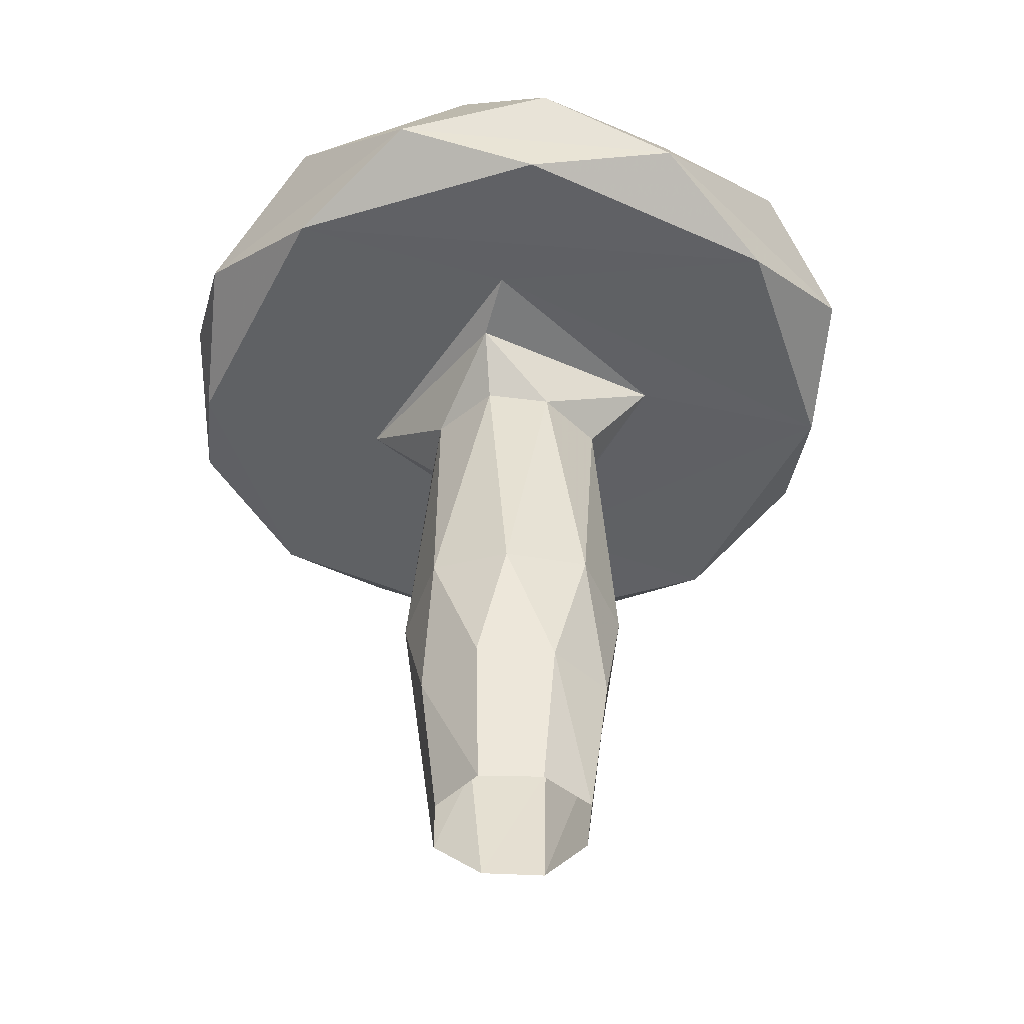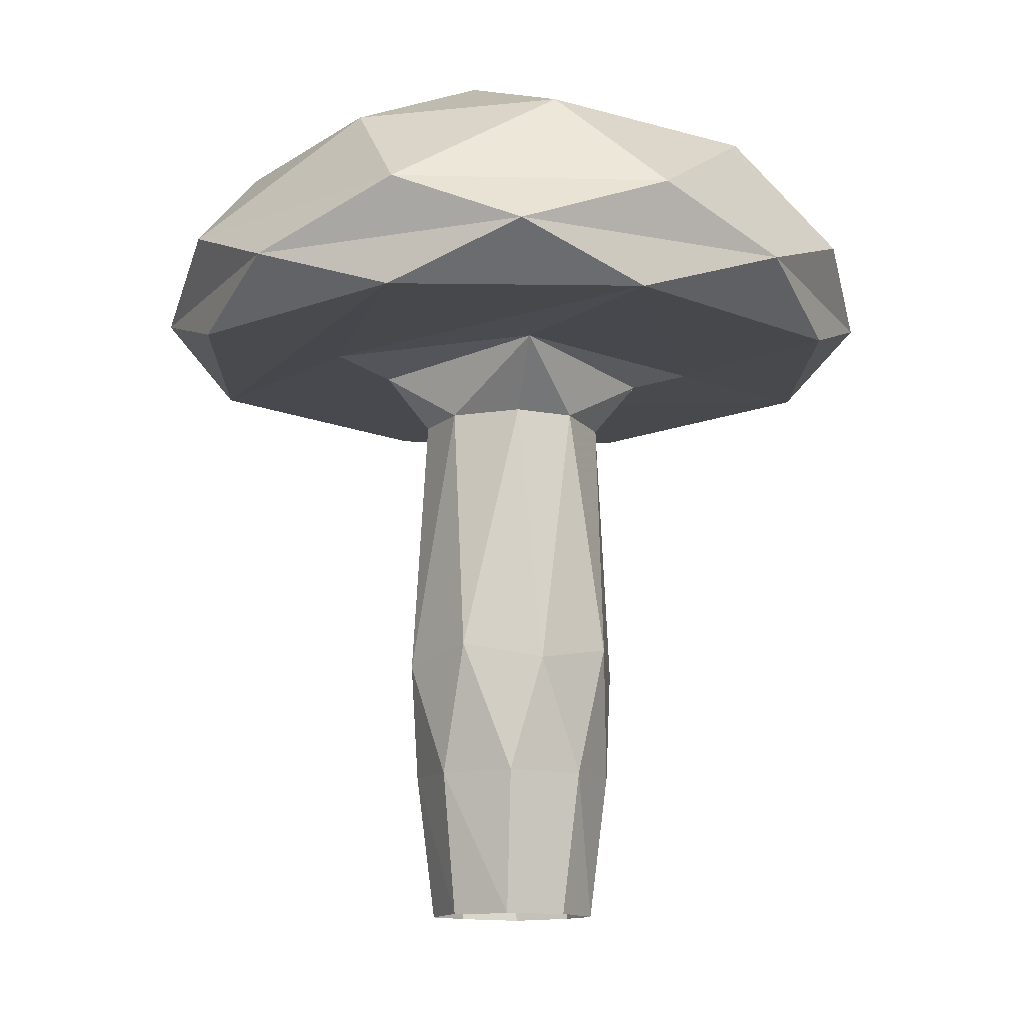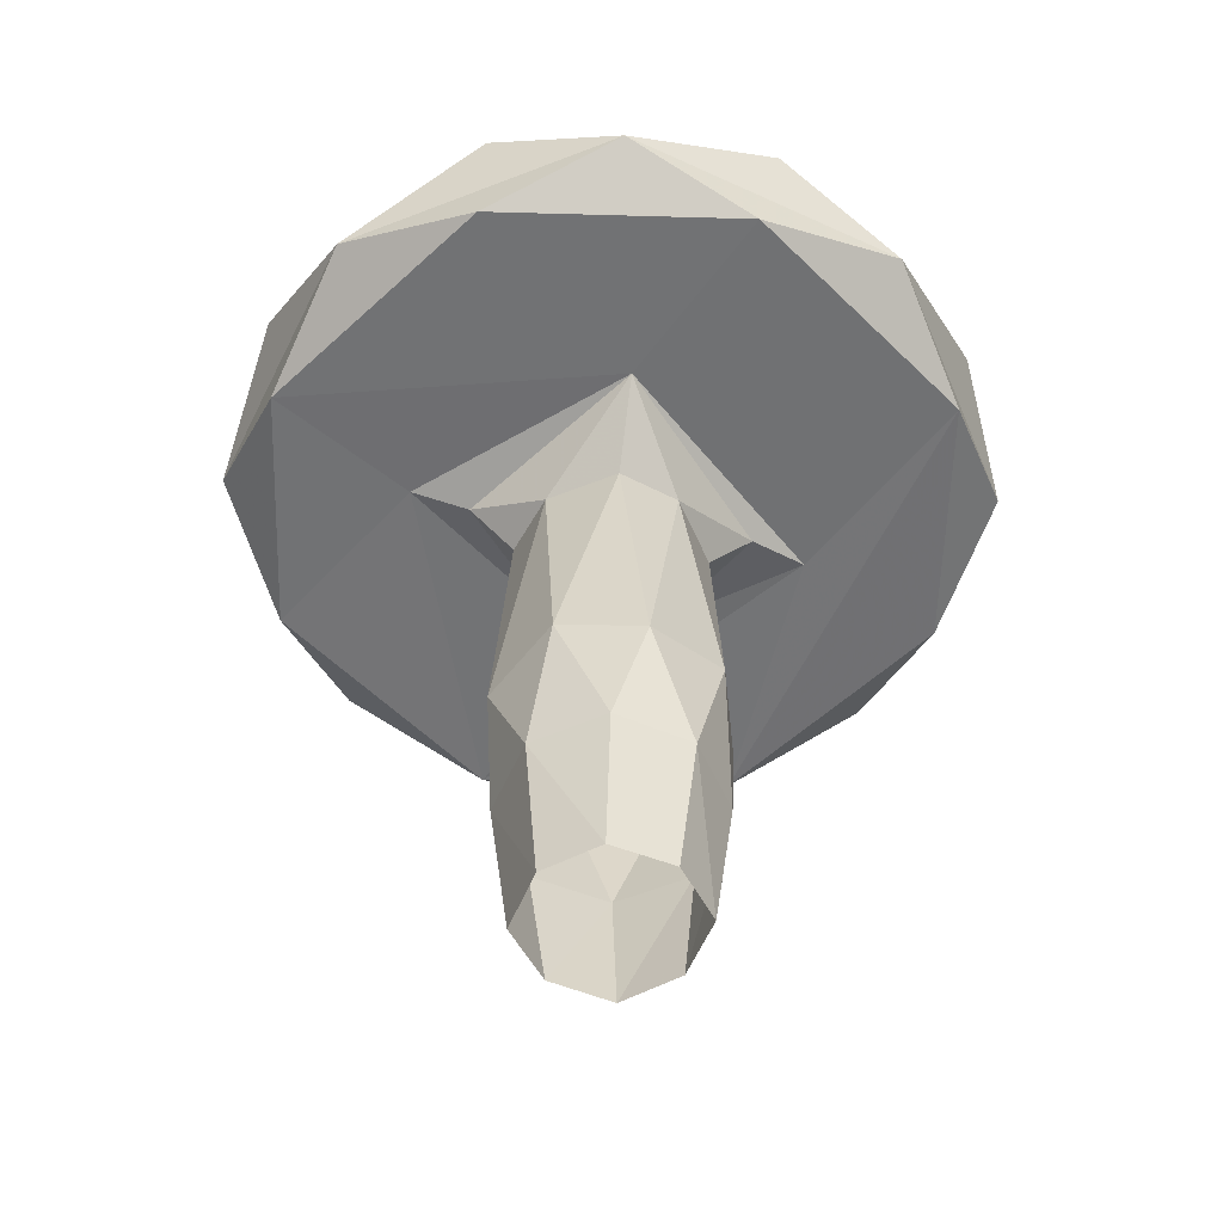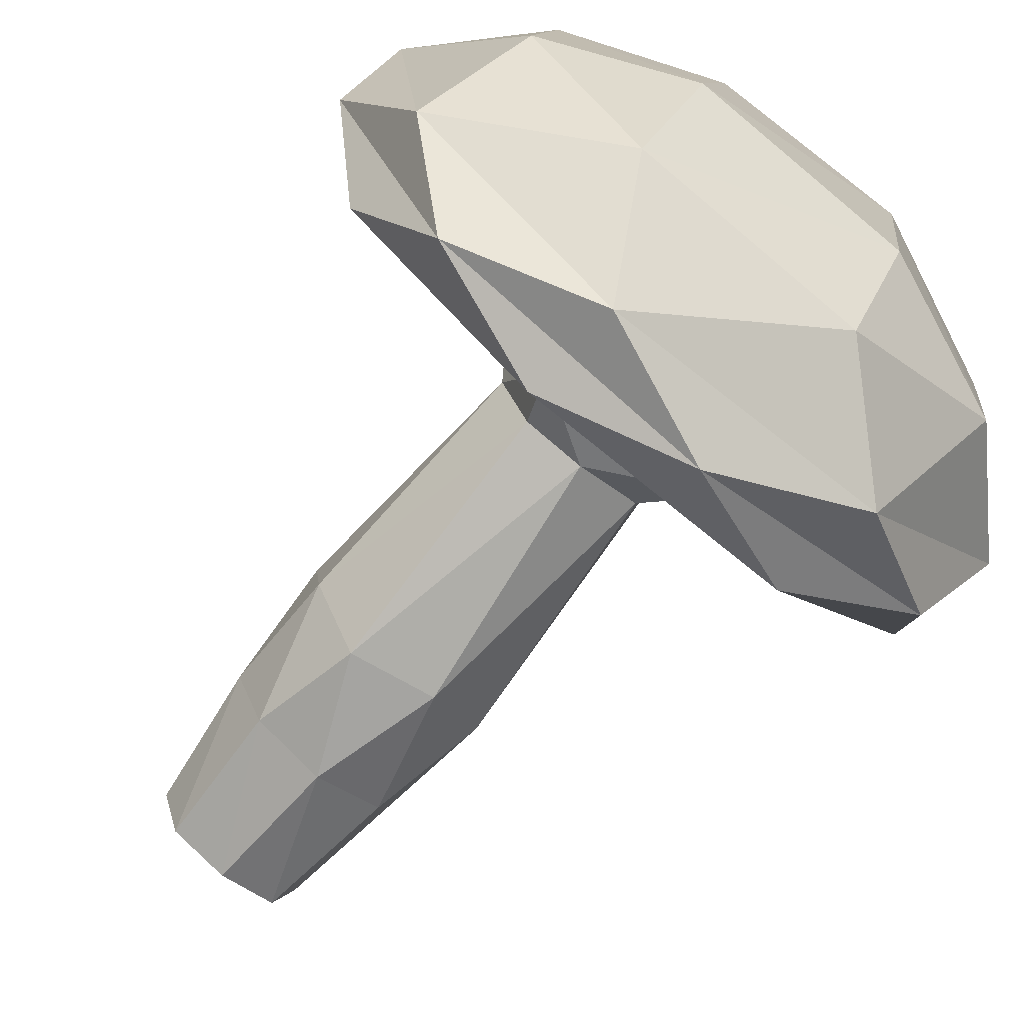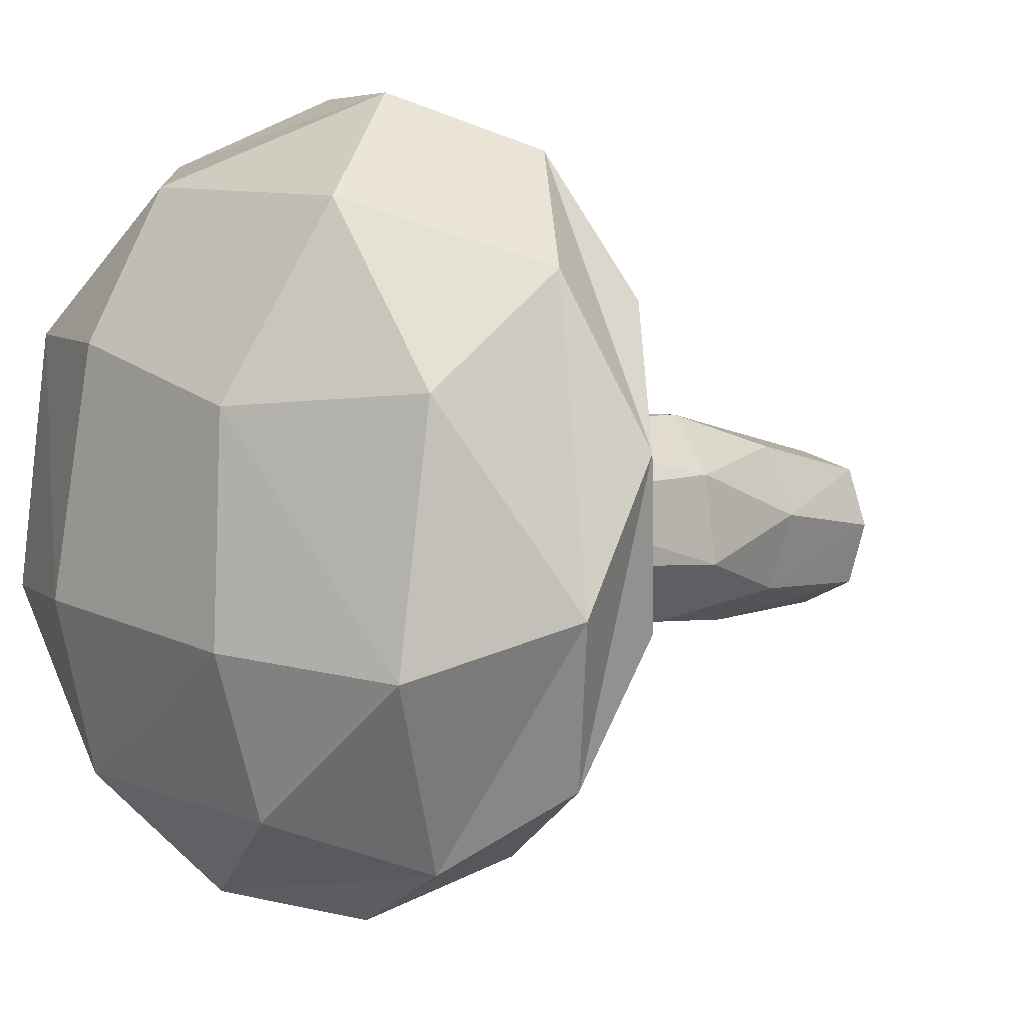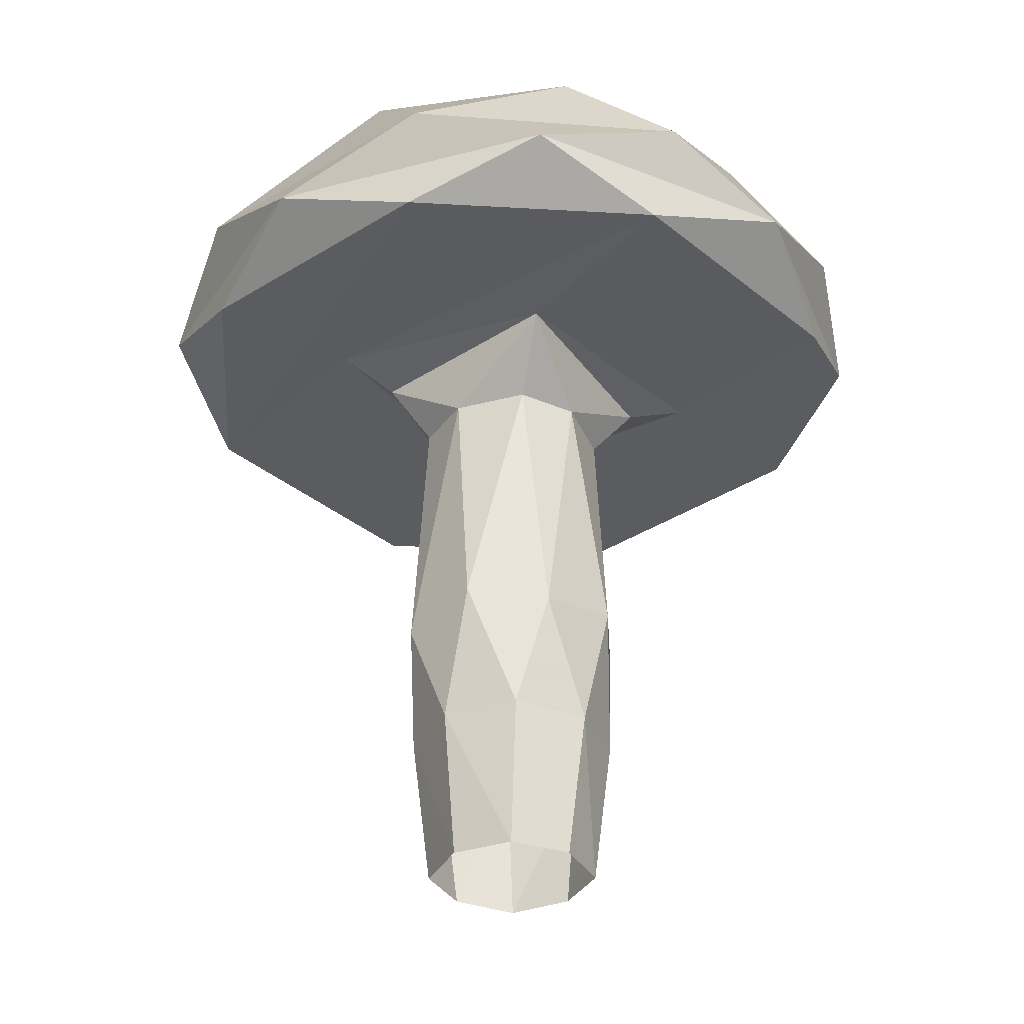
<metadata>
{"format":"obj","ext":"obj","renderer":"f3d","projection":"perspective","resolution":1024,"background":"white","views":[{"elev":-46.2,"azim":157.2,"up":"+Y"},{"elev":-12.3,"azim":-132.2,"up":"+Y"},{"elev":-55.5,"azim":47.4,"up":"+Y"},{"elev":-73.6,"azim":140.8,"up":"+Z"},{"elev":-2.9,"azim":-134.8,"up":"+Z"},{"elev":-33.8,"azim":-135.1,"up":"+Y"}]}
</metadata>
<code>
o Mushroom_01_Cube
v -0.2922 0.7551 -0.1402
v -0.1685 -0.005128 -0.1723
v -0.1723 -0.005128 0.1685
v 0.001899 -0.002796 -0.2313
v 0.2001 0.4198 -0.2152
v -0.01134 0.4157 -0.289
v 0.1402 0.7551 -0.2922
v 0.1723 -0.005128 -0.1685
v 0.2313 -0.002796 0.001899
v 0.2152 0.4198 0.2001
v 0.289 0.4157 -0.01134
v 0.2922 0.7551 0.1402
v 0.1685 -0.005128 0.1723
v -0.001899 -0.002796 0.2313
v -0.2001 0.4198 0.2152
v 0.01134 0.4157 0.289
v 0.1111 0.7999 0.2995
v -0.1402 0.7551 0.2922
v 0.2995 0.7999 -0.1111
v -0.1111 0.7999 -0.2995
v -0.2995 0.7999 0.1111
v 0.2116 1.536 0.1661
v 0.01299 1.539 0.2548
v -0.1661 1.536 0.2116
v 0.3793 1.732 0.2735
v 0.2548 1.539 -0.01299
v 0.1661 1.536 -0.2116
v -0.01299 1.539 -0.2548
v -0.2116 1.536 -0.1661
v -0.2548 1.539 0.01299
v 0.2285 1.692 -0.3259
v 0.2502 1.738 -0.5111
v -0.3663 1.723 -0.2595
v -0.2285 1.692 0.3259
v -0.32 1.739 0.4682
v 0.07713 1.873 1.073
v 0.4621 1.732 0.9005
v -0.3424 1.732 0.9455
v 0.8339 1.873 0.7193
v 0.5105 2.033 0.9269
v -0.3164 2.03 1.013
v 1.073 1.873 -0.07713
v 0.9005 1.732 -0.4621
v 0.9455 1.732 0.3424
v 0.7193 1.873 -0.8339
v -0.07713 1.873 -1.073
v -0.4611 1.729 -0.8977
v 0.3357 1.74 -0.9549
v -0.8339 1.873 -0.7193
v -1.073 1.873 0.07713
v -0.9398 1.727 -0.3433
v -0.9005 1.732 0.4621
v 0.2057 2.329 0.8011
v -0.4633 2.332 0.6999
v 0.9269 2.033 -0.5105
v 1.013 2.03 0.3164
v -0.7193 1.873 0.8339
v -0.5105 2.033 -0.9269
v 0.3164 2.03 -1.013
v -1.013 2.03 -0.3164
v -0.9269 2.033 0.5105
v 0.6999 2.332 0.4633
v 0.8011 2.329 -0.2057
v 0.4633 2.332 -0.6999
v -0.2057 2.329 -0.8011
v -0.6999 2.332 -0.4633
v -0.8011 2.329 0.2057
v -0.3043 2.543 0.1932
v 0.2541 2.516 0.3892
v 0.3892 2.516 -0.2541
v -0.2541 2.516 -0.3892
v -0.2152 0.4198 -0.2001
v -0.289 0.4157 0.01134
v -0.2313 -0.002796 -0.001899
f 73 1 72
f 72 74 73
f 4 5 8
f 2 6 4
f 13 16 14
f 9 10 13
f 10 17 16
f 14 15 3
f 24 30 21
f 5 19 11
f 31 33 32
f 25 34 23
f 35 33 34
f 25 32 44
f 57 38 36 41
f 52 51 35
f 52 38 57
f 48 47 46
f 33 35 51
f 32 33 51 47
f 44 43 42
f 61 57 41 54
f 51 52 50
f 39 40 36 37
f 50 52 57 61
f 43 48 45
f 37 44 39
f 41 36 40 53
f 41 53 54
f 47 51 49
f 39 44 42 56
f 42 43 45 55
f 45 48 46 59
f 46 47 49 58
f 49 51 50 60
f 40 39 56 62
f 61 54 67
f 54 69 68
f 56 42 55 63
f 55 45 59 64
f 56 63 62
f 68 69 70
f 55 64 63
f 59 46 58 65
f 58 49 60 66
f 60 50 61 67
f 59 65 64
f 58 66 65
f 60 67 66
f 38 37 36
f 62 70 69
f 64 71 70
f 35 25 38
f 66 68 71
f 24 21 18
f 34 25 35
f 68 70 71
f 11 12 10
f 6 7 5
f 74 72 2
f 72 20 6
f 8 11 9
f 23 18 17
f 6 20 7
f 8 5 11
f 11 19 12
f 14 16 15
f 13 10 16
f 1 21 30
f 16 17 18
f 7 20 28
f 24 18 23
f 23 17 22
f 12 19 26
f 10 12 17
f 15 18 21
f 17 12 22
f 5 7 19
f 22 12 26
f 19 7 27
f 72 1 20
f 27 7 28
f 20 1 29
f 73 21 1
f 29 1 30
f 30 24 34
f 9 11 10
f 26 19 27
f 24 23 34
f 28 20 29
f 37 25 44
f 33 30 34
f 23 22 25
f 22 26 25
f 43 32 47 48
f 25 26 31
f 26 27 31
f 27 28 31
f 28 29 33
f 31 28 33
f 29 30 33
f 38 25 37
f 25 31 32
f 52 35 38
f 44 32 43
f 67 54 68
f 62 53 40
f 54 53 69
f 53 62 69
f 62 63 70
f 63 64 70
f 64 65 71
f 65 66 71
f 21 73 15
f 66 67 68
f 3 15 73
f 18 15 16
f 73 74 3
f 2 72 6
f 4 6 5

</code>
